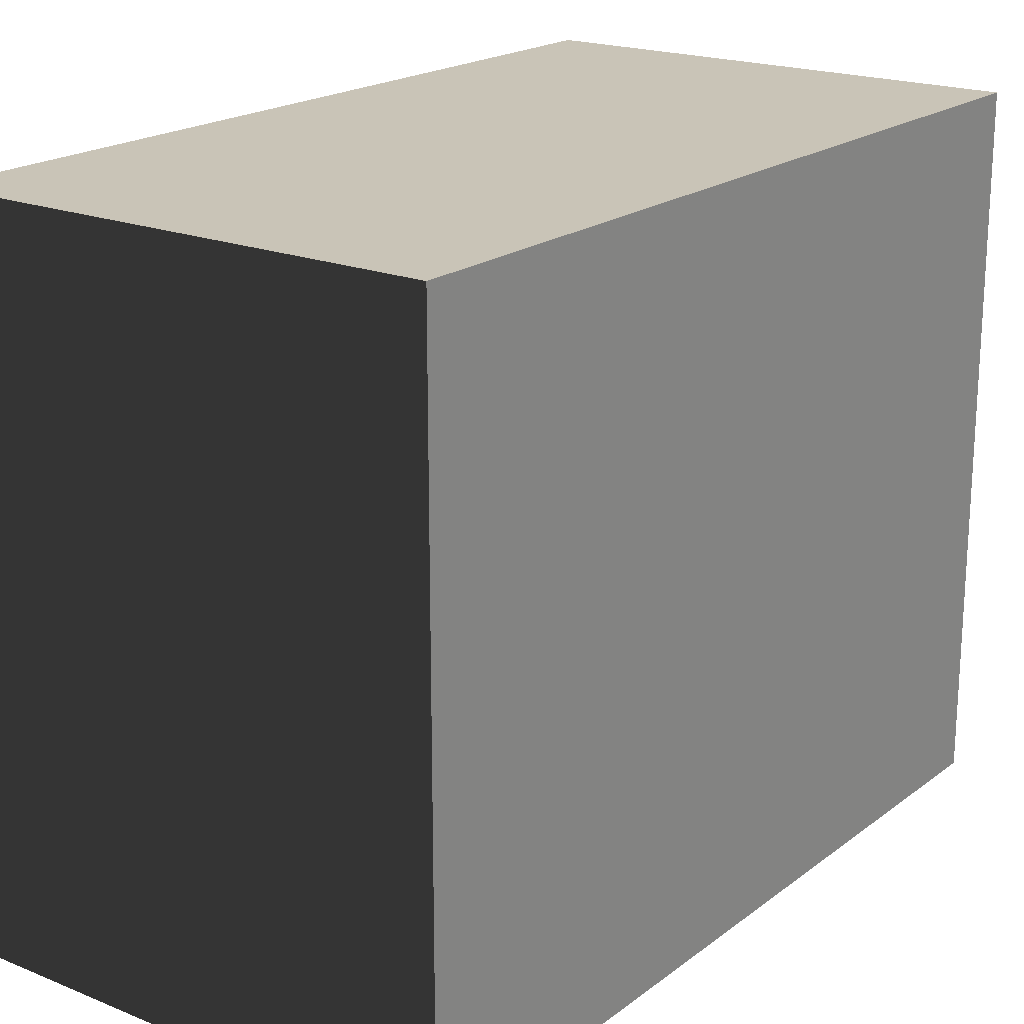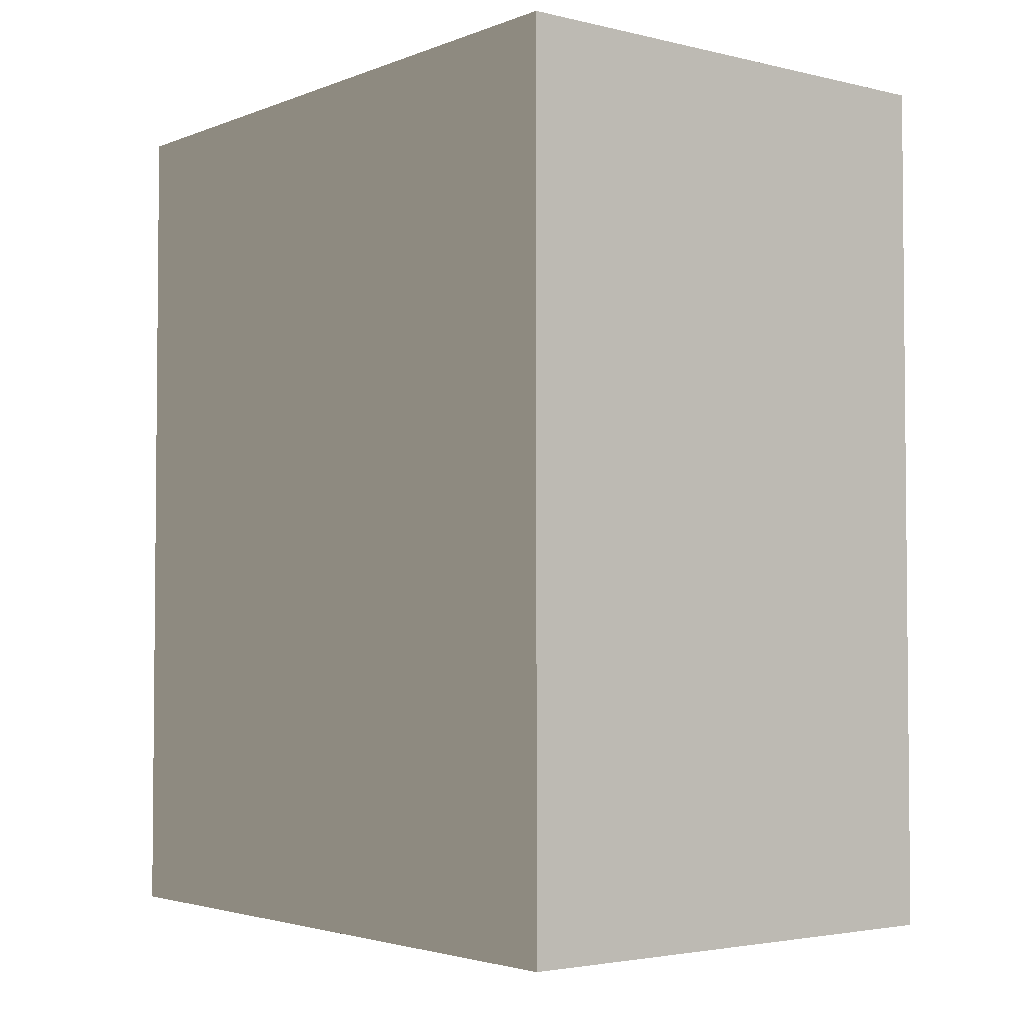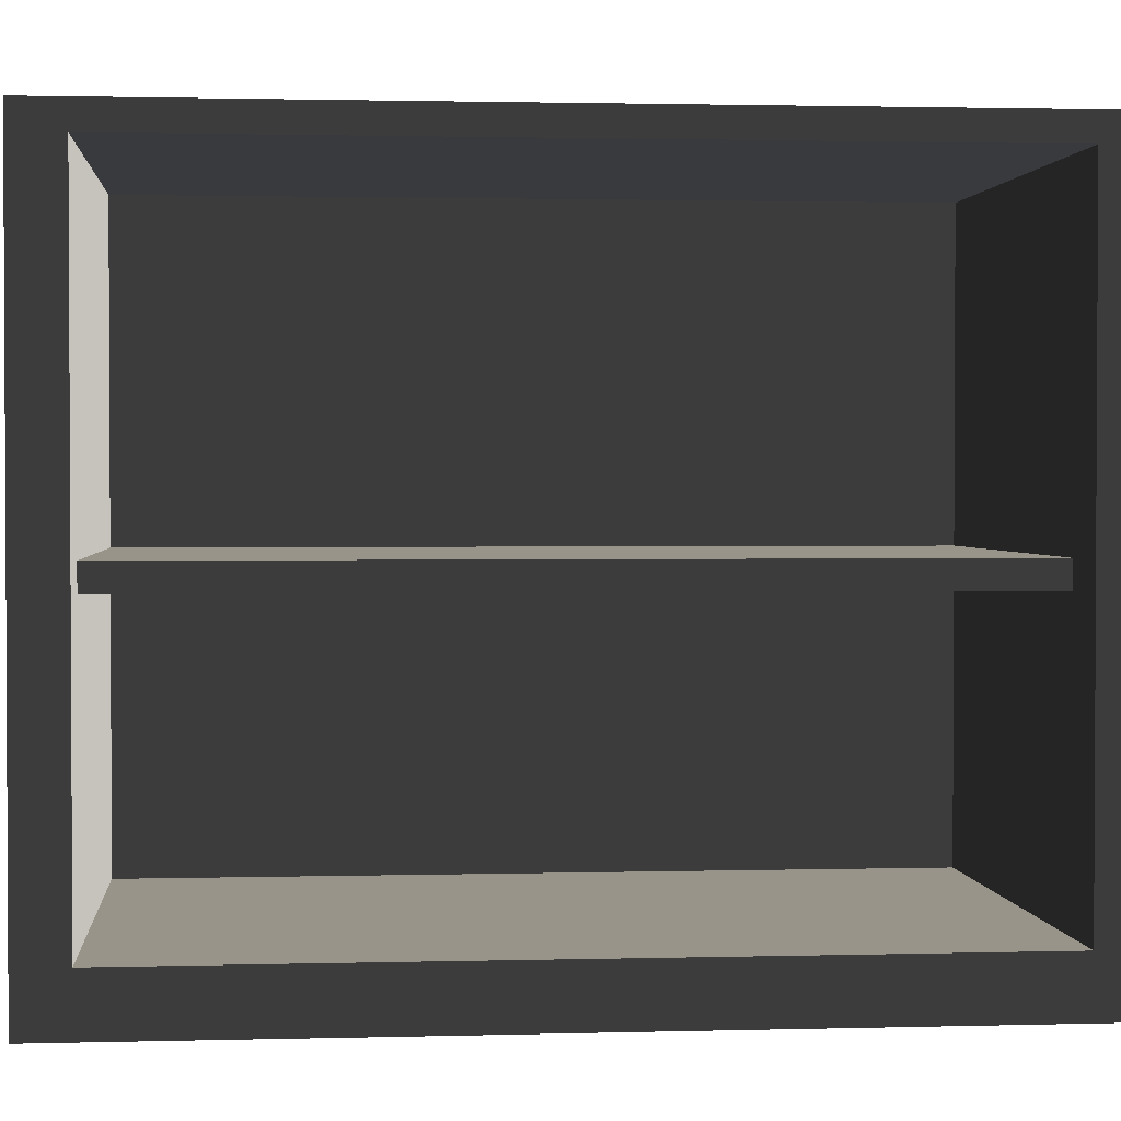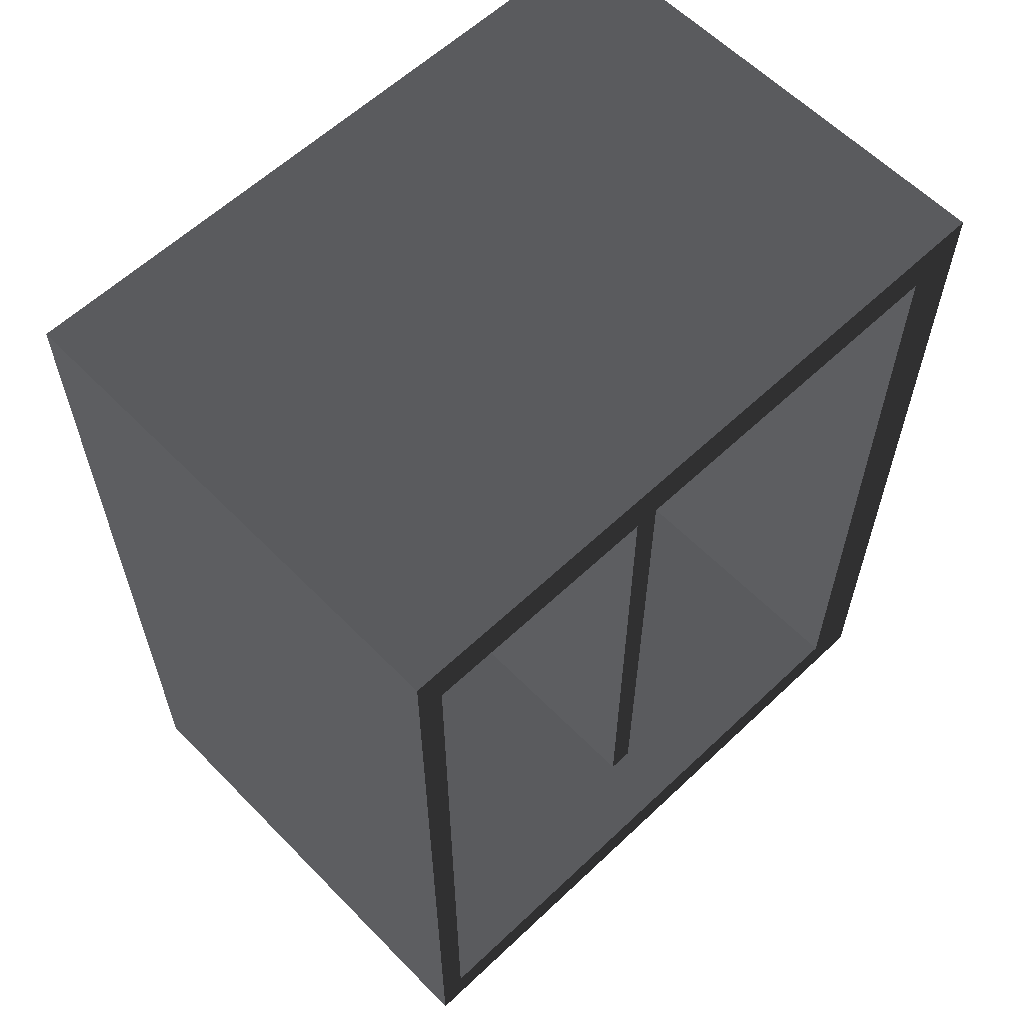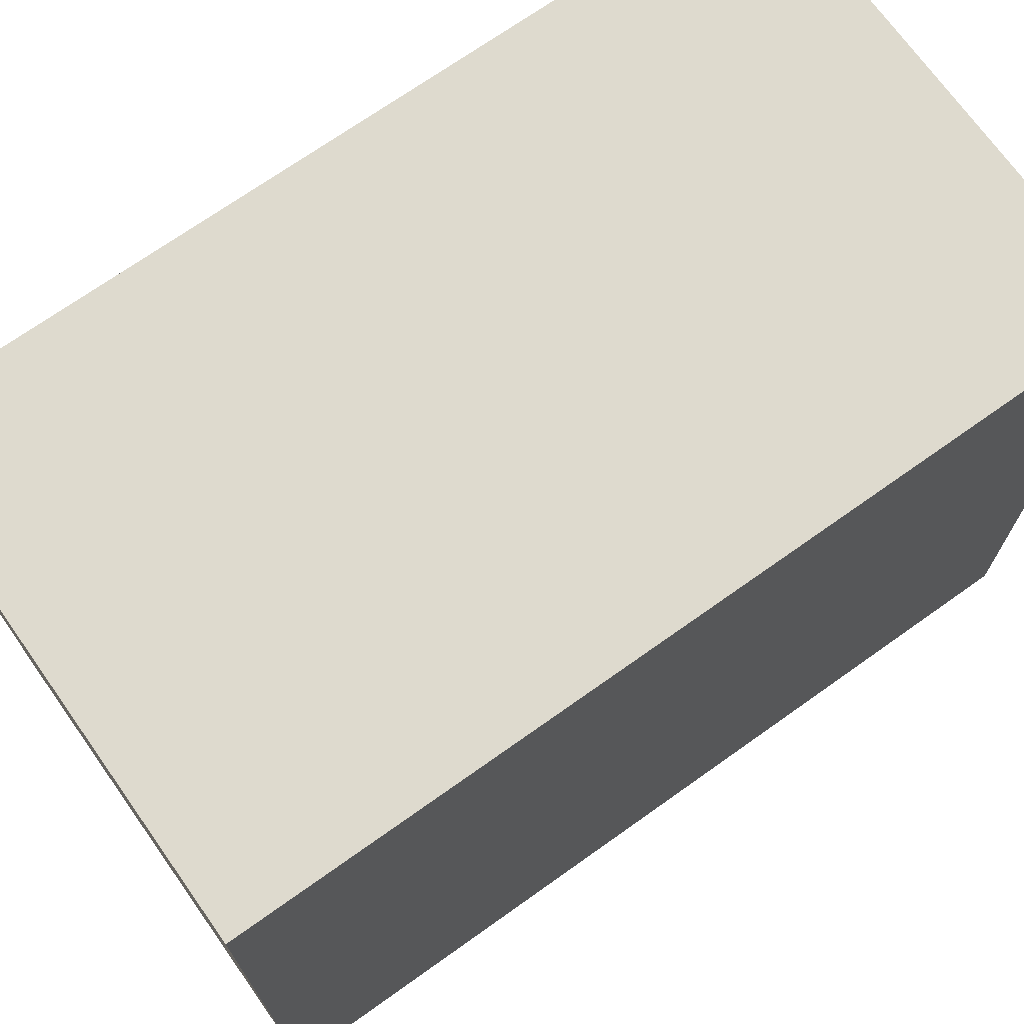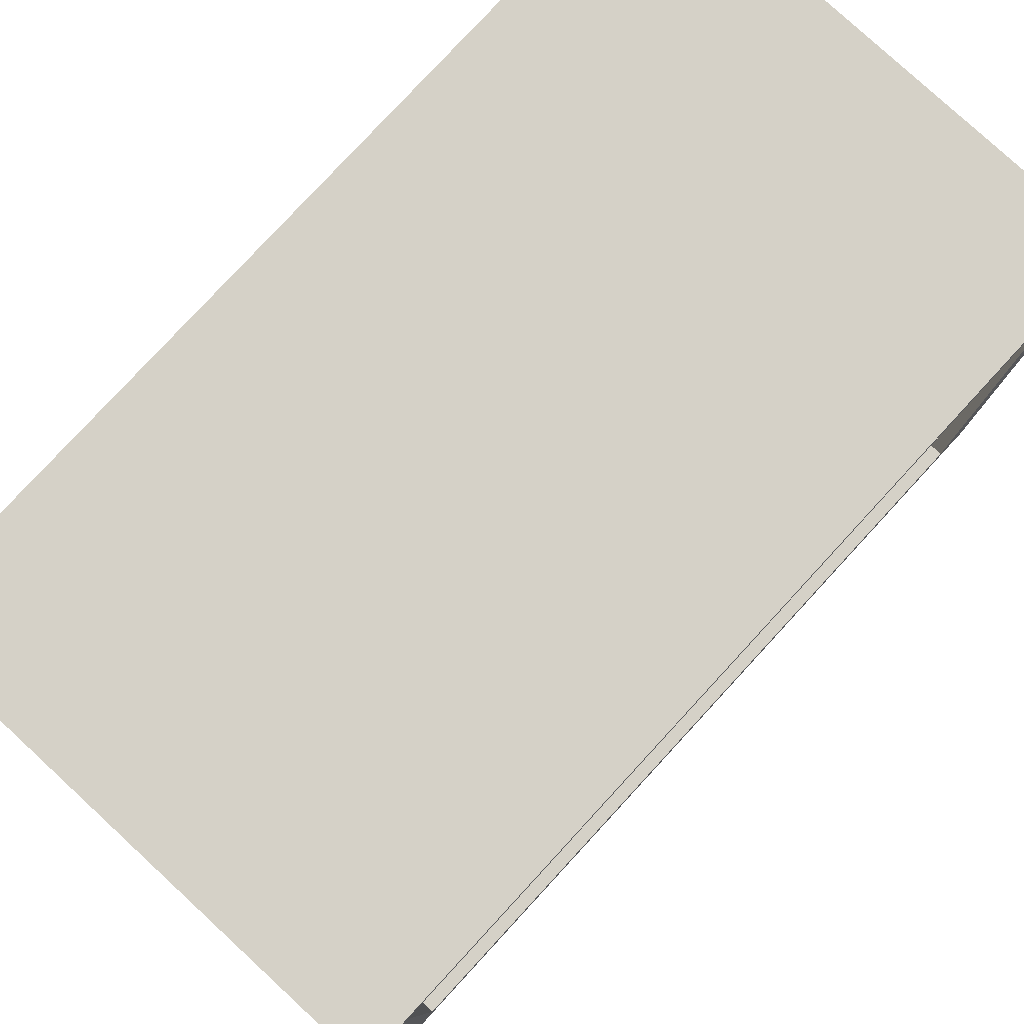
<metadata>
{"format":"obj","ext":"obj","renderer":"f3d","projection":"perspective","resolution":1024,"background":"white","views":[{"elev":19.9,"azim":36.6,"up":"+Y"},{"elev":-3.2,"azim":141.6,"up":"+Z"},{"elev":1.7,"azim":-95.5,"up":"+Y"},{"elev":60.0,"azim":-134.0,"up":"+Z"},{"elev":71.1,"azim":54.6,"up":"+Y"},{"elev":79.5,"azim":-137.3,"up":"+Y"}]}
</metadata>
<code>
v -0.4992 -0.425 0.5
v -0.04176 -0.425 0.05419
v -0.4992 -0.425 0.05419
v -0.04176 -0.425 0.5
v -0.4992 -0.425 0.5
v -0.4992 -0.395 0.05419
v -0.4992 -0.395 0.5
v -0.4992 -0.425 0.05419
v -0.4992 -0.395 0.5
v -0.04176 -0.395 0.05419
v -0.04176 -0.395 0.5
v -0.4992 -0.395 0.05419
v -0.5732 -0.74 0.5
v -0.04176 -0.74 0.05419
v -0.04176 -0.74 0.5
v -0.5732 -0.74 0.05419
v -0.5732 -0.74 0.05419
v -0.04176 -0.03 0.05419
v -0.04176 -0.74 0.05419
v -0.5732 -0.03 0.05419
v -0.5732 -0.03 0.05419
v -0.04176 -0.03 0.5
v -0.04176 -0.03 0.05419
v -0.5732 -0.03 0.5
v -0.04176 -0.74 0.05419
v -0.04176 -0.03 0.5
v -0.04176 -0.74 0.5
v -0.04176 -0.03 0.05419
v -0.5732 -8.35e-08 -3.169e-07
v -0.5732 -0.03 0.5
v -0.5732 -0.03 0.05419
v -0.5732 1.238e-07 0.5
v -0.5732 -0.74 0.05419
v -0.5732 -0.8047 -3.169e-07
v -0.5732 -0.8047 0.5
v -0.5732 -0.74 0.5
v -0.4992 -0.425 0.5
v -0.04176 -0.425 0.9458
v -0.04176 -0.425 0.5
v -0.4992 -0.425 0.9458
v -0.4992 -0.425 0.5
v -0.4992 -0.395 0.9458
v -0.4992 -0.425 0.9458
v -0.4992 -0.395 0.5
v -0.4992 -0.395 0.5
v -0.04176 -0.395 0.9458
v -0.4992 -0.395 0.9458
v -0.04176 -0.395 0.5
v -0.5732 -0.74 0.5
v -0.04176 -0.74 0.9458
v -0.5732 -0.74 0.9458
v -0.04176 -0.74 0.5
v -0.5732 -0.74 0.9458
v -0.04176 -0.03 0.9458
v -0.5732 -0.03 0.9458
v -0.04176 -0.74 0.9458
v -0.5732 -0.03 0.9458
v -0.04176 -0.03 0.5
v -0.5732 -0.03 0.5
v -0.04176 -0.03 0.9458
v -0.04176 -0.74 0.9458
v -0.04176 -0.03 0.5
v -0.04176 -0.03 0.9458
v -0.04176 -0.74 0.5
v -0.5732 -2.908e-07 1
v -0.5732 -0.03 0.5
v -0.5732 1.238e-07 0.5
v -0.5732 -0.03 0.9458
v -0.5732 -0.74 0.9458
v -0.5732 -0.8047 1
v -0.5732 -0.8047 0.5
v -0.5732 -0.74 0.5
v -0.5732 -8.35e-08 -3.169e-07
v 2.073e-07 -0.8047 -1.045e-06
v 2.073e-07 -8.35e-08 -1.045e-06
v -0.5732 -0.8047 -3.169e-07
v 2.073e-07 -8.35e-08 -1.045e-06
v 4.189e-07 -0.8047 0.5
v 4.189e-07 1.238e-07 0.5
v 2.073e-07 -0.8047 -1.045e-06
v 6.304e-07 -8.35e-08 1
v -0.5732 -0.8047 1
v -0.5732 -2.908e-07 1
v 6.304e-07 -0.8047 1
v 4.189e-07 1.238e-07 0.5
v 6.304e-07 -0.8047 1
v 6.304e-07 -8.35e-08 1
v 4.189e-07 -0.8047 0.5
v -0.5732 -8.35e-08 -3.169e-07
v 4.189e-07 1.238e-07 0.5
v -0.5732 1.238e-07 0.5
v 2.073e-07 -8.35e-08 -1.045e-06
v -0.5732 -2.908e-07 1
v 4.189e-07 1.238e-07 0.5
v 6.304e-07 -8.35e-08 1
v -0.5732 1.238e-07 0.5
v 4.189e-07 -0.8047 0.5
v -0.5732 -0.8047 -3.169e-07
v -0.5732 -0.8047 0.5
v 2.073e-07 -0.8047 -1.045e-06
v 6.304e-07 -0.8047 1
v -0.5732 -0.8047 0.5
v -0.5732 -0.8047 1
v 4.189e-07 -0.8047 0.5
g cabinetWall06_20340_572
f 1 3 2
f 2 4 1
f 5 7 6
f 6 8 5
f 9 11 10
f 10 12 9
f 13 15 14
f 14 16 13
f 17 19 18
f 18 20 17
f 21 23 22
f 22 24 21
f 25 27 26
f 26 28 25
f 29 31 30
f 30 32 29
f 33 31 29
f 29 34 33
f 33 34 35
f 35 36 33
f 37 39 38
f 38 40 37
f 41 43 42
f 42 44 41
f 45 47 46
f 46 48 45
f 49 51 50
f 50 52 49
f 53 55 54
f 54 56 53
f 57 59 58
f 58 60 57
f 61 63 62
f 62 64 61
f 65 67 66
f 66 68 65
f 65 68 69
f 69 70 65
f 71 70 69
f 69 72 71
f 73 75 74
f 74 76 73
f 77 79 78
f 78 80 77
f 81 83 82
f 82 84 81
f 85 87 86
f 86 88 85
f 89 91 90
f 90 92 89
f 93 95 94
f 94 96 93
f 97 99 98
f 98 100 97
f 101 103 102
f 102 104 101

</code>
